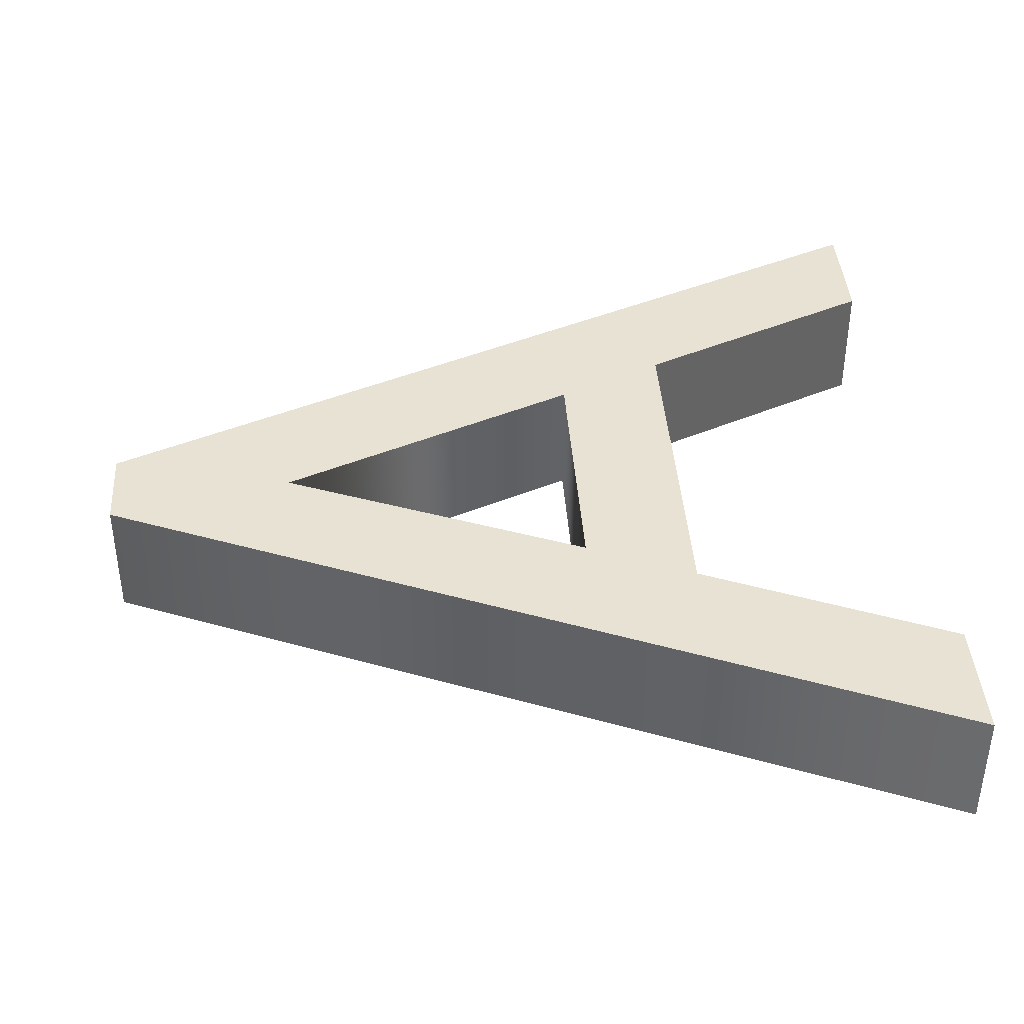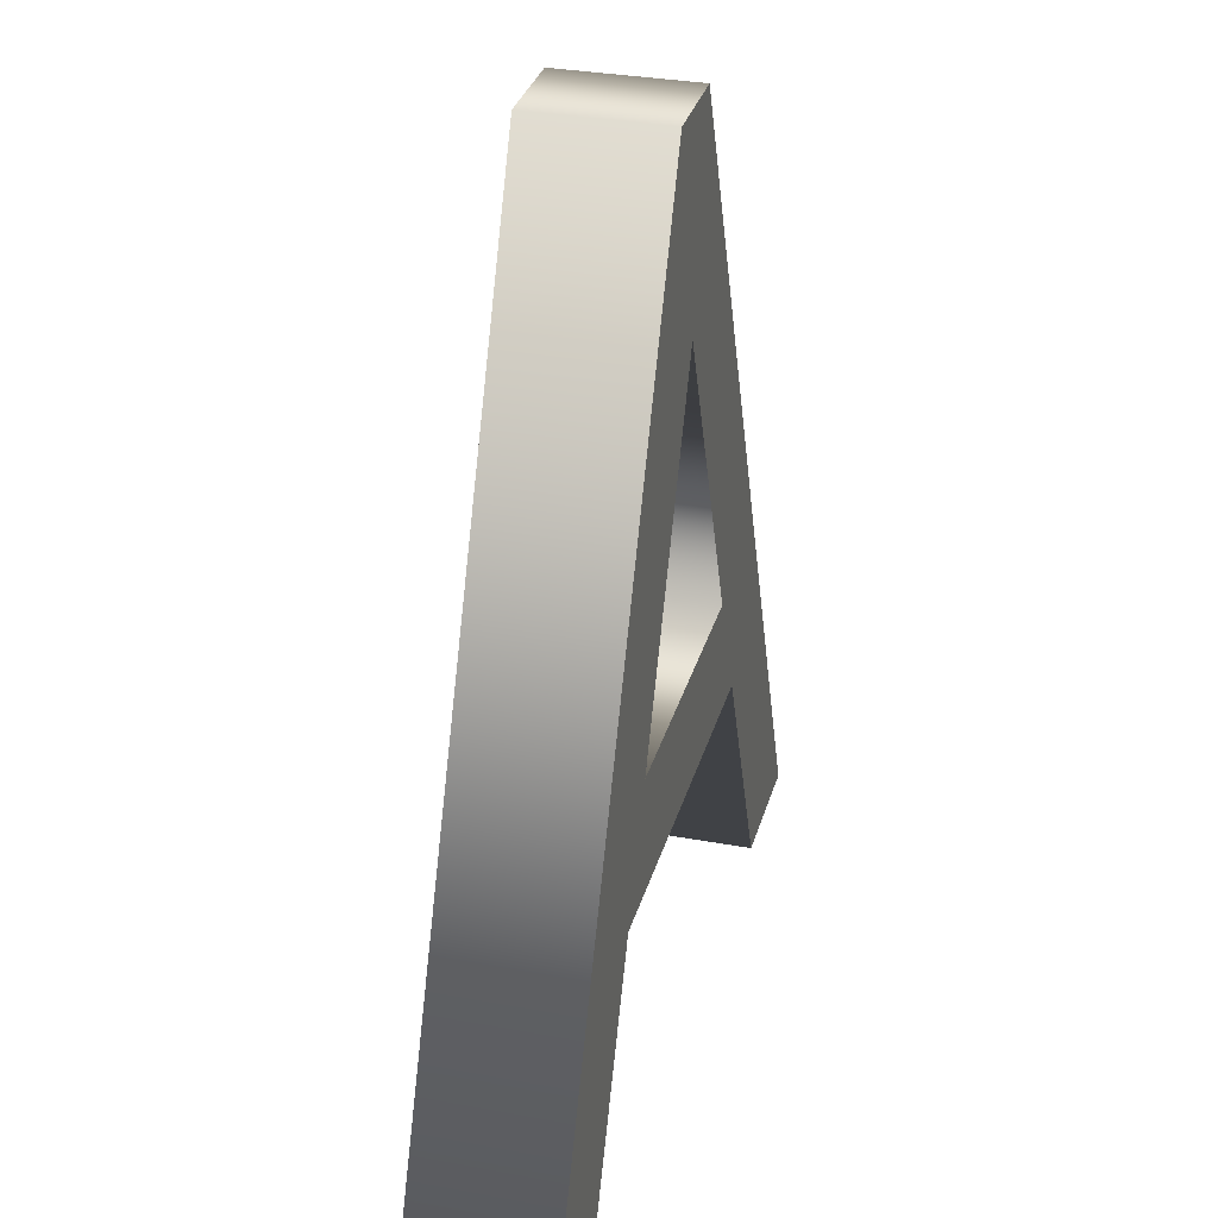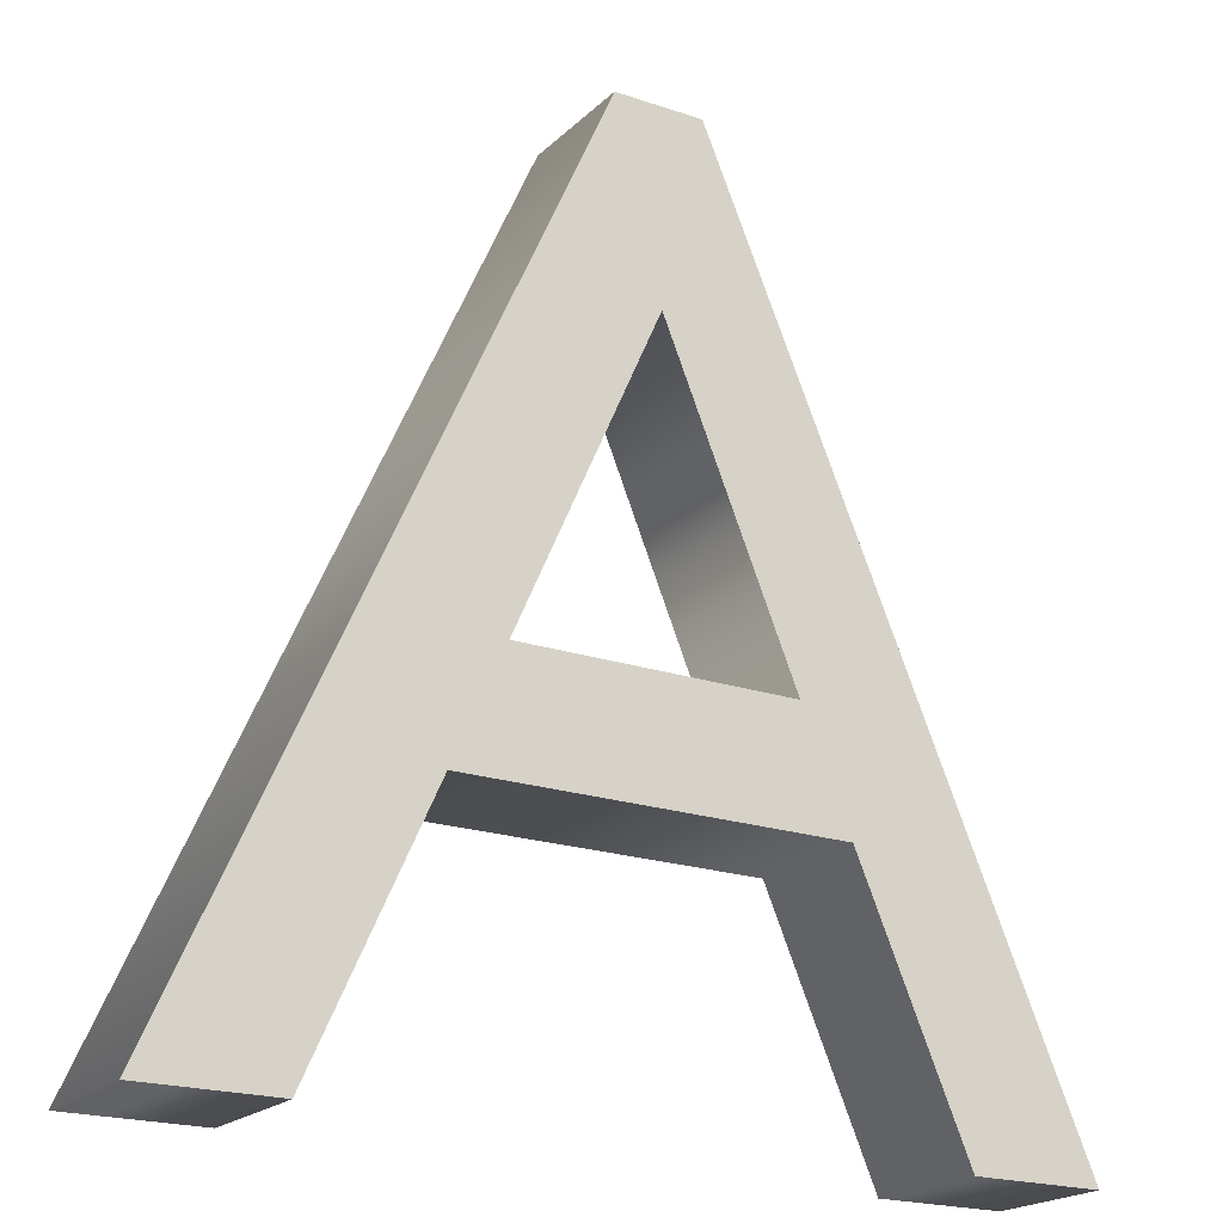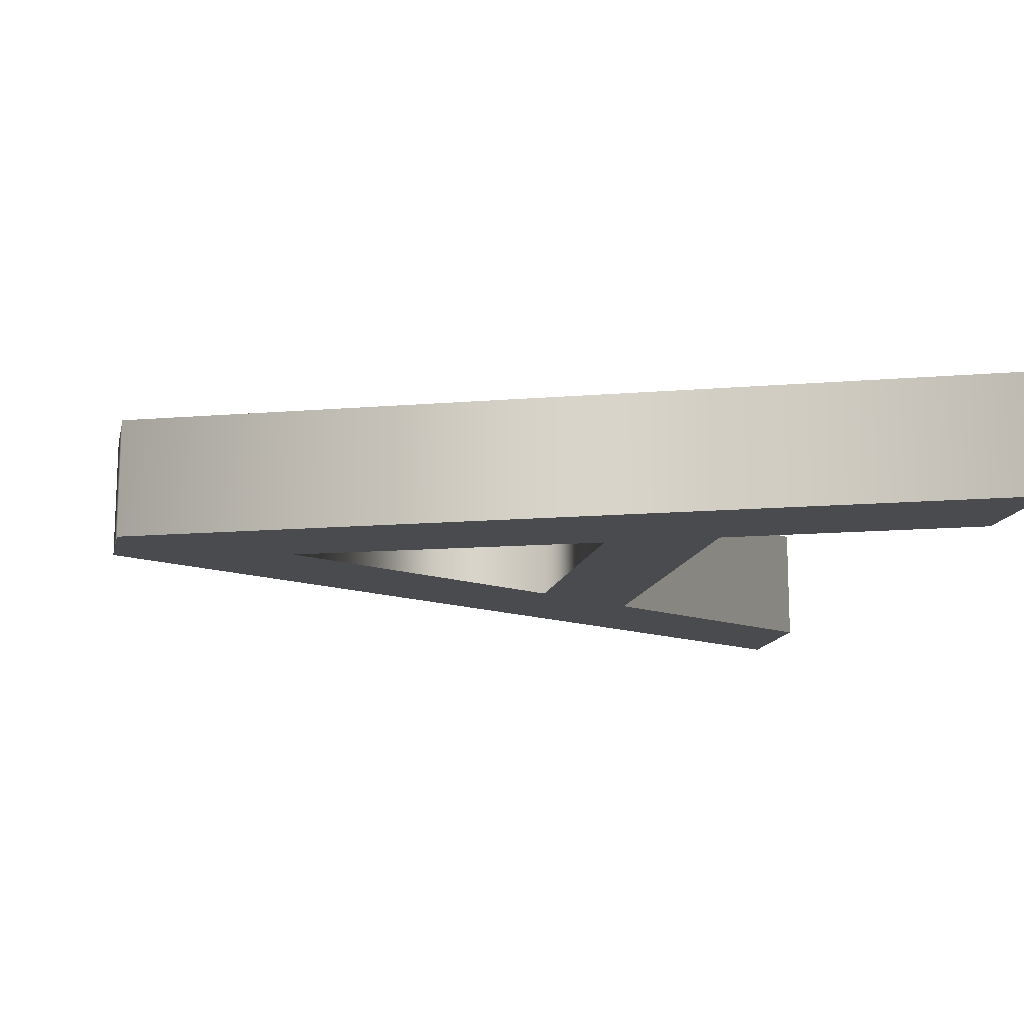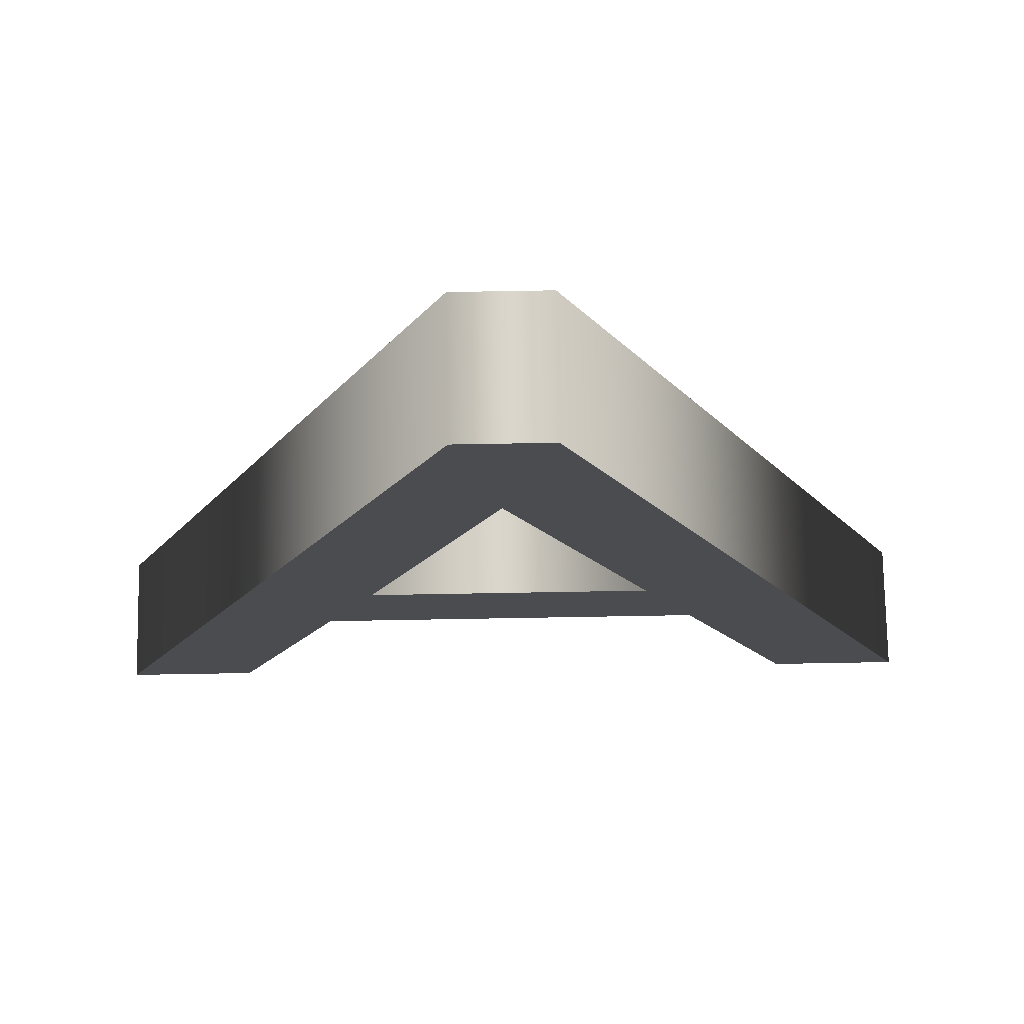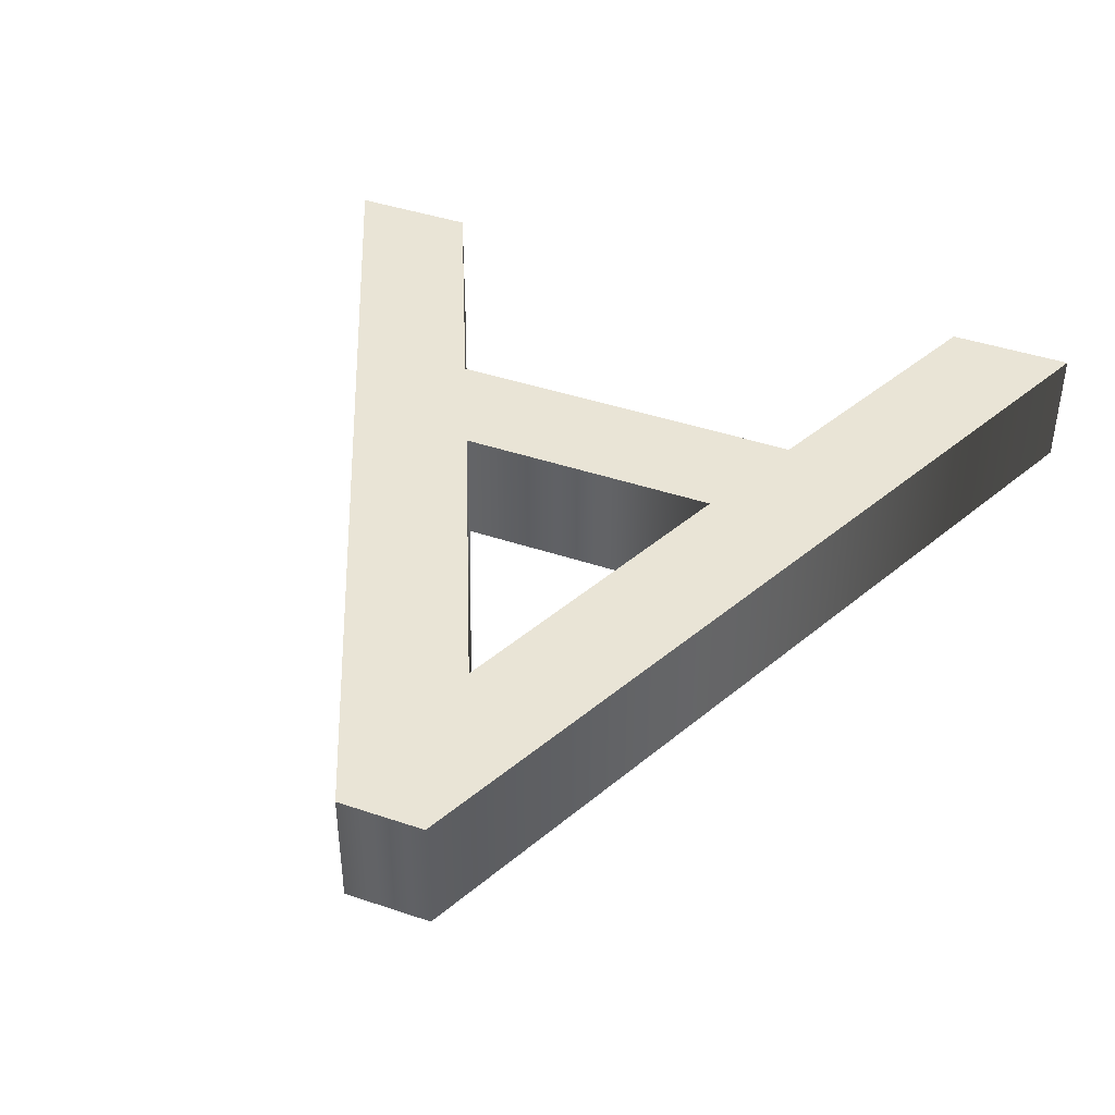
<metadata>
{"format":"obj","ext":"obj","renderer":"f3d","projection":"perspective","resolution":1024,"background":"white","views":[{"elev":40.0,"azim":-93.8,"up":"+Z"},{"elev":31.4,"azim":104.8,"up":"+Y"},{"elev":-20.5,"azim":148.3,"up":"+Y"},{"elev":-14.1,"azim":-102.8,"up":"+Z"},{"elev":74.7,"azim":-1.0,"up":"+Y"},{"elev":42.4,"azim":-158.0,"up":"+Z"}]}
</metadata>
<code>
o Text
v 0.567 0 0.05
v 0.476 0.201 0.05
v 0.186 0.201 0.05
v 0.1 0 0.05
v 0 0 0.05
v 0.293 0.686 0.05
v 0.362 0.686 0.05
v 0.667 0 0.05
v 0.436 0.289 0.05
v 0.326 0.536 0.05
v 0.224 0.289 0.05
v 0.567 -0 -0.05
v 0.476 0.201 -0.05
v 0.186 0.201 -0.05
v 0.1 -0 -0.05
v 0 -0 -0.05
v 0.293 0.686 -0.05
v 0.362 0.686 -0.05
v 0.667 -0 -0.05
v 0.436 0.289 -0.05
v 0.326 0.536 -0.05
v 0.224 0.289 -0.05
v 0.567 -0 -0.05
v 0.567 0 0.05
v 0.476 0.201 -0.05
v 0.476 0.201 0.05
v 0.186 0.201 -0.05
v 0.186 0.201 0.05
v 0.1 -0 -0.05
v 0.1 0 0.05
v 0 -0 -0.05
v 0 0 0.05
v 0.293 0.686 -0.05
v 0.293 0.686 0.05
v 0.362 0.686 -0.05
v 0.362 0.686 0.05
v 0.667 -0 -0.05
v 0.667 0 0.05
v 0.436 0.289 -0.05
v 0.436 0.289 0.05
v 0.326 0.536 -0.05
v 0.326 0.536 0.05
v 0.224 0.289 -0.05
v 0.224 0.289 0.05
f 5 7 6
f 5 10 7
f 10 8 7
f 5 11 10
f 9 8 10
f 5 3 11
f 3 9 11
f 3 2 9
f 2 8 9
f 5 4 3
f 1 8 2
f 18 16 17
f 21 16 18
f 19 21 18
f 22 16 21
f 19 20 21
f 14 16 22
f 20 14 22
f 13 14 20
f 19 13 20
f 15 16 14
f 19 12 13
f 24 26 25 23
f 26 28 27 25
f 28 30 29 27
f 30 32 31 29
f 32 34 33 31
f 34 36 35 33
f 36 38 37 35
f 38 24 23 37
f 40 42 41 39
f 42 44 43 41
f 44 40 39 43

</code>
